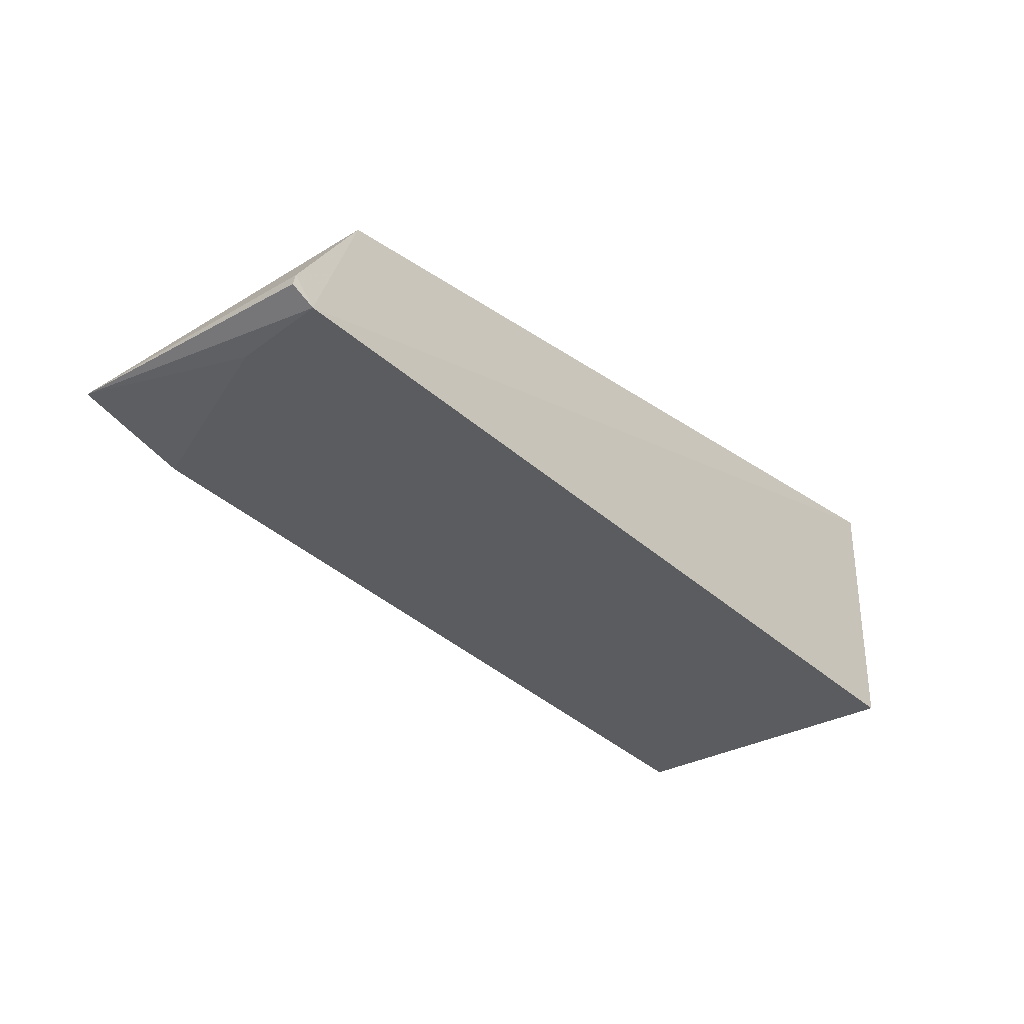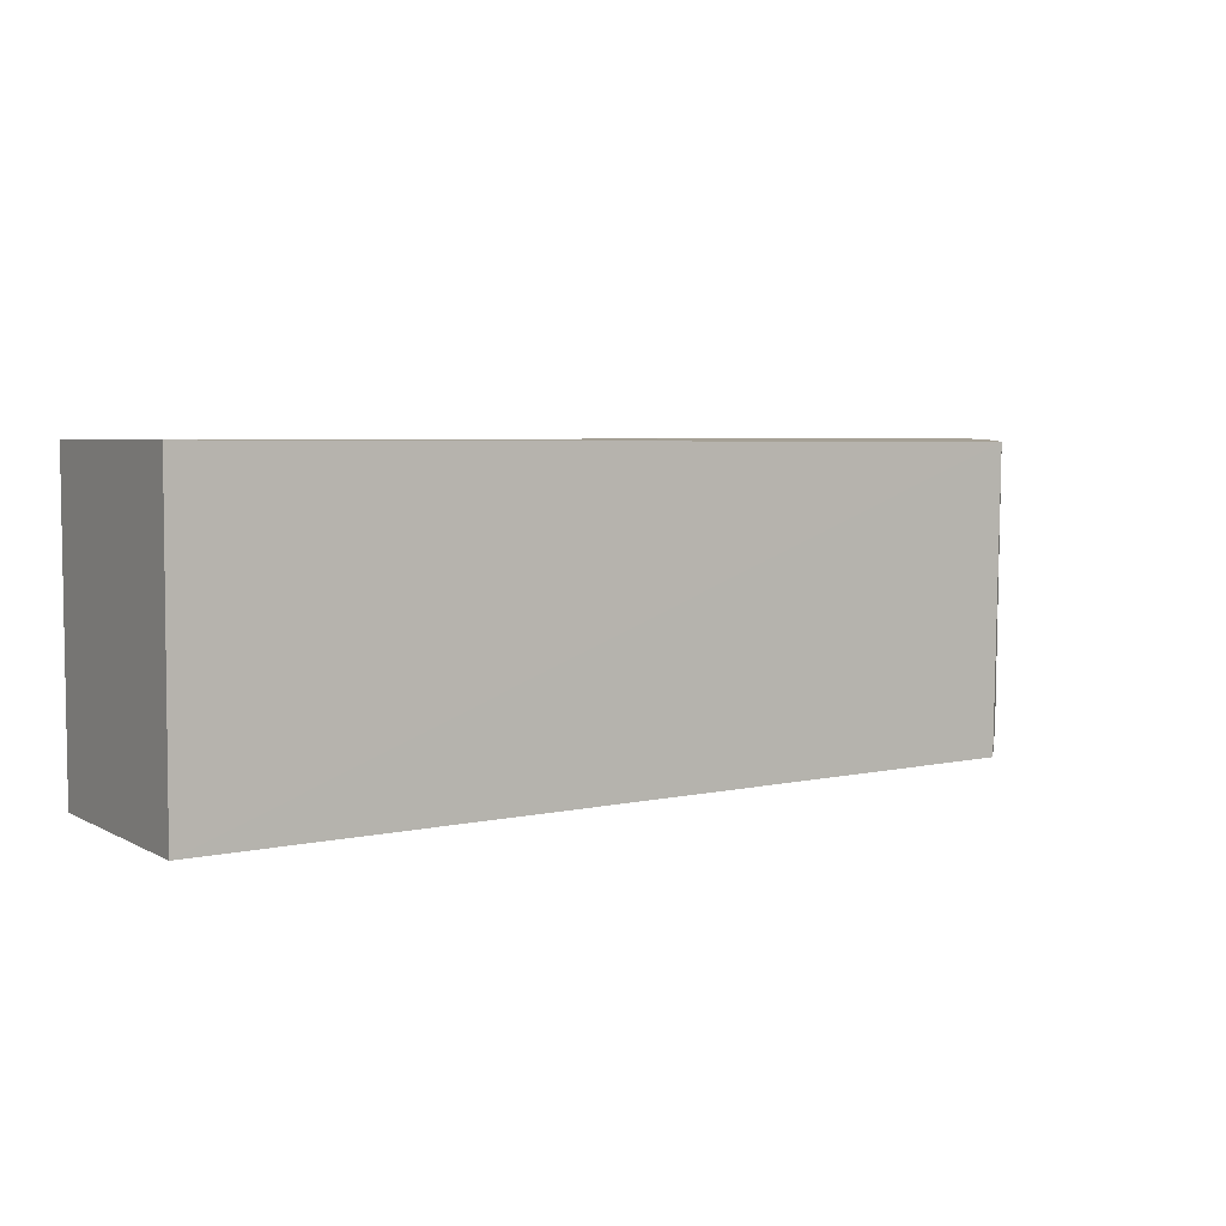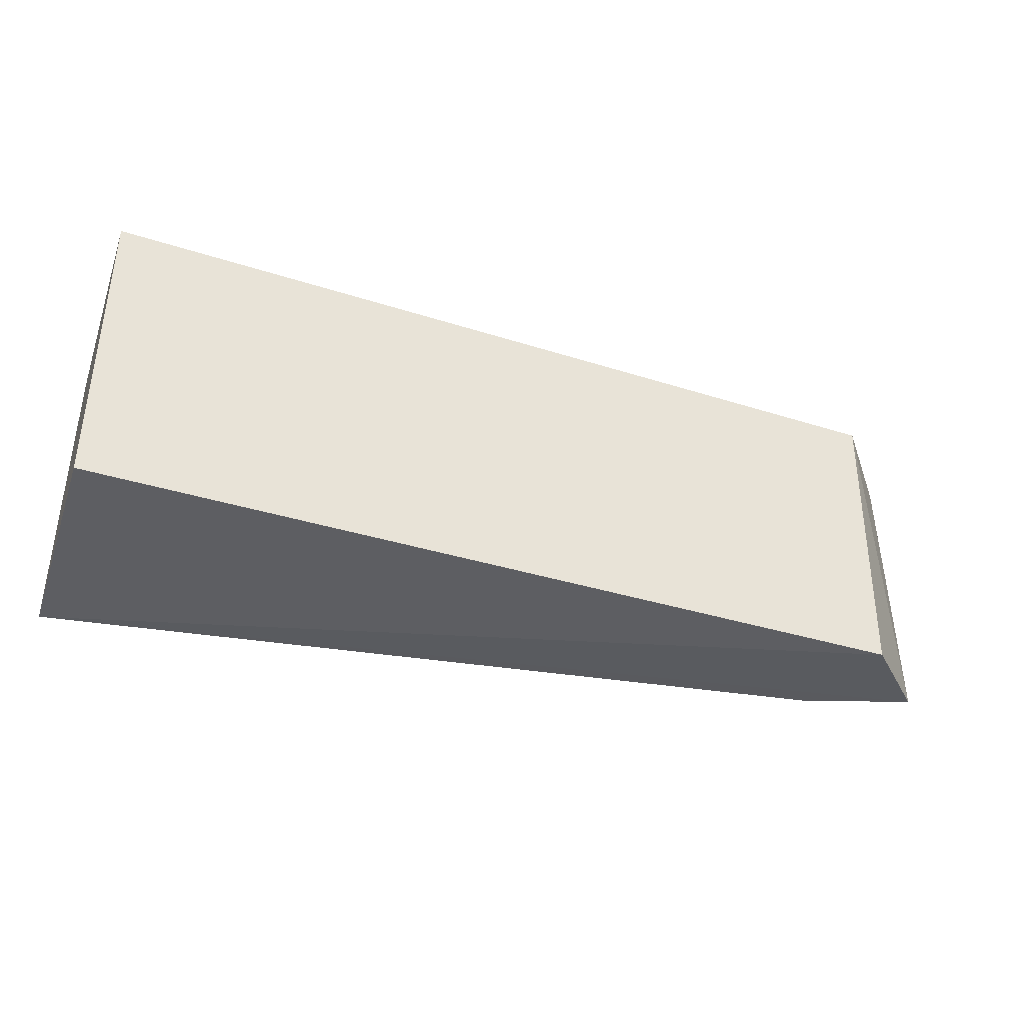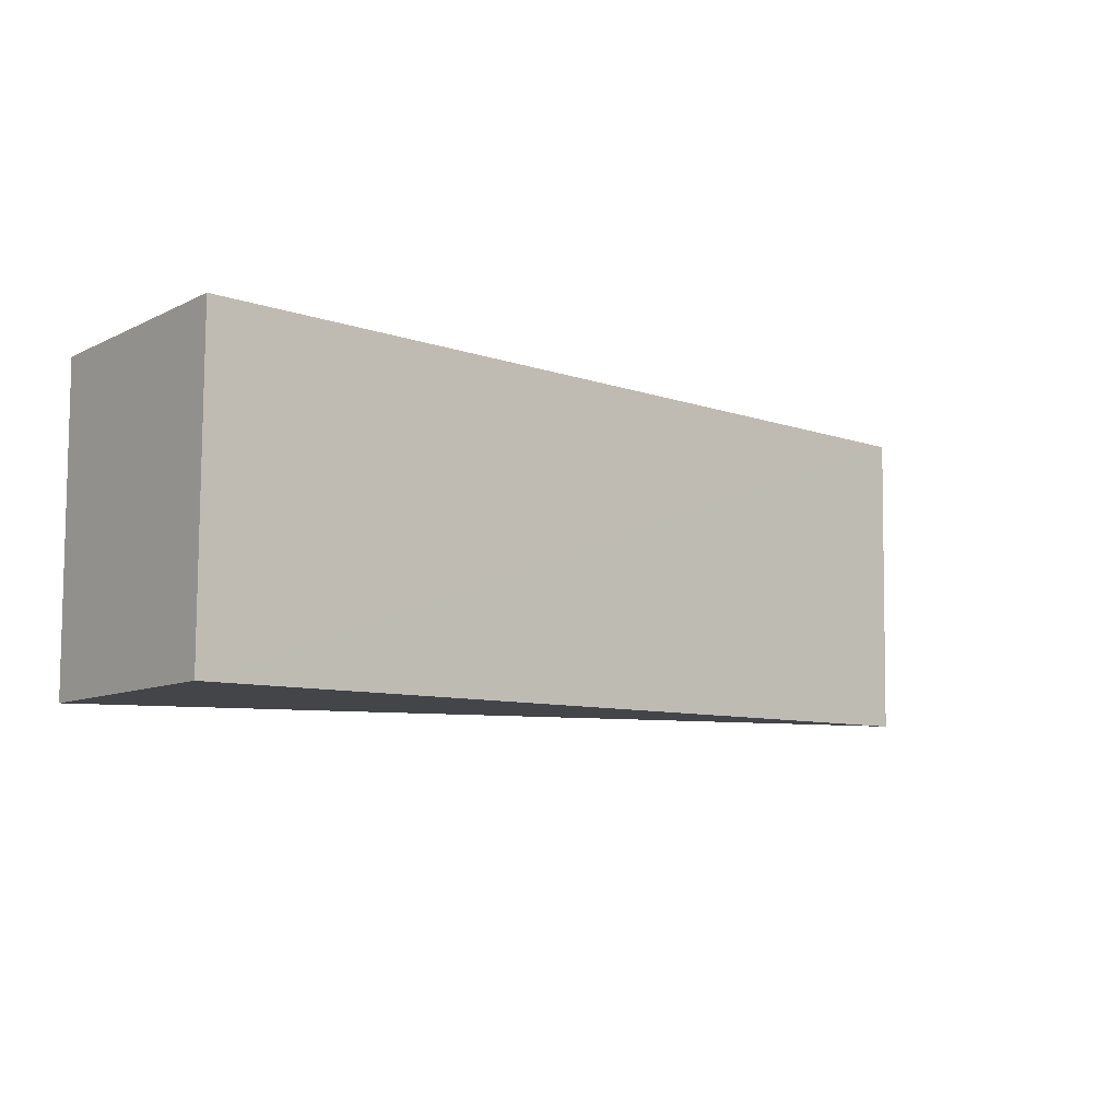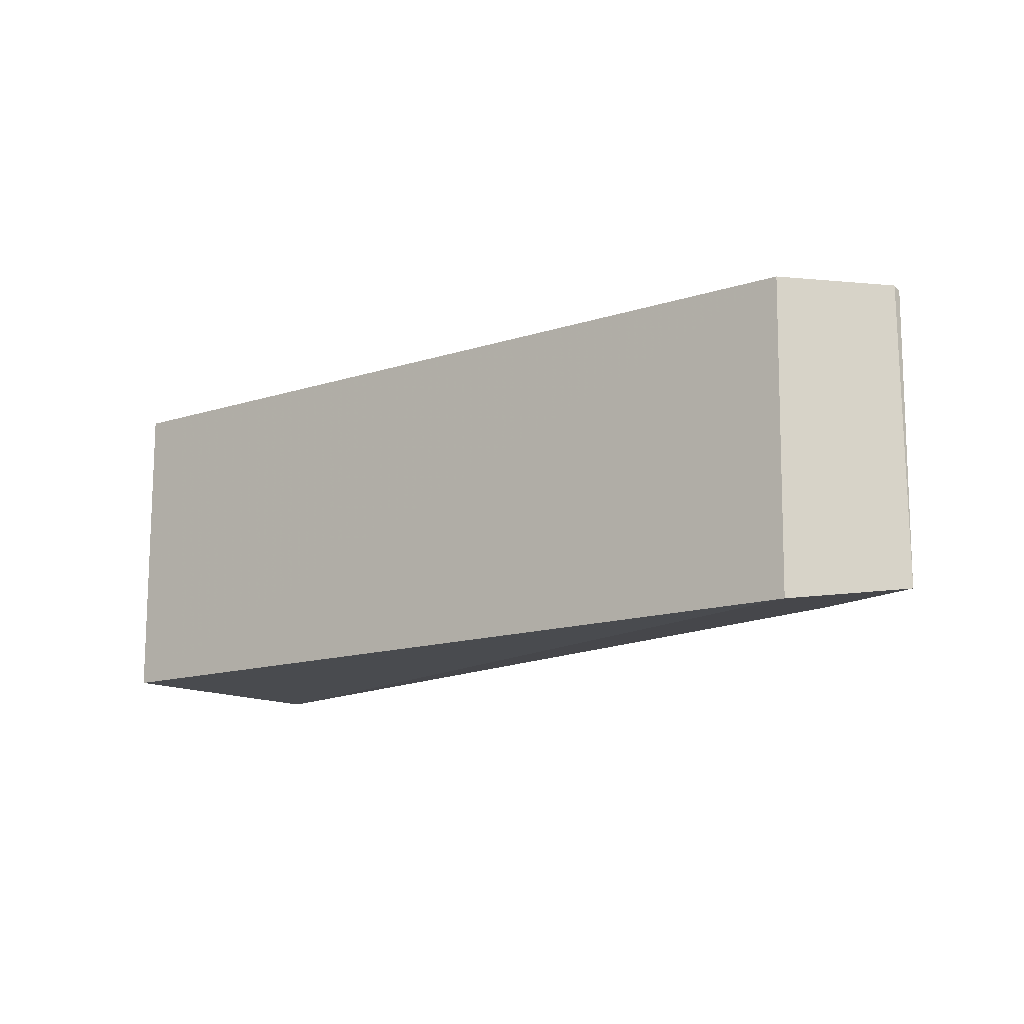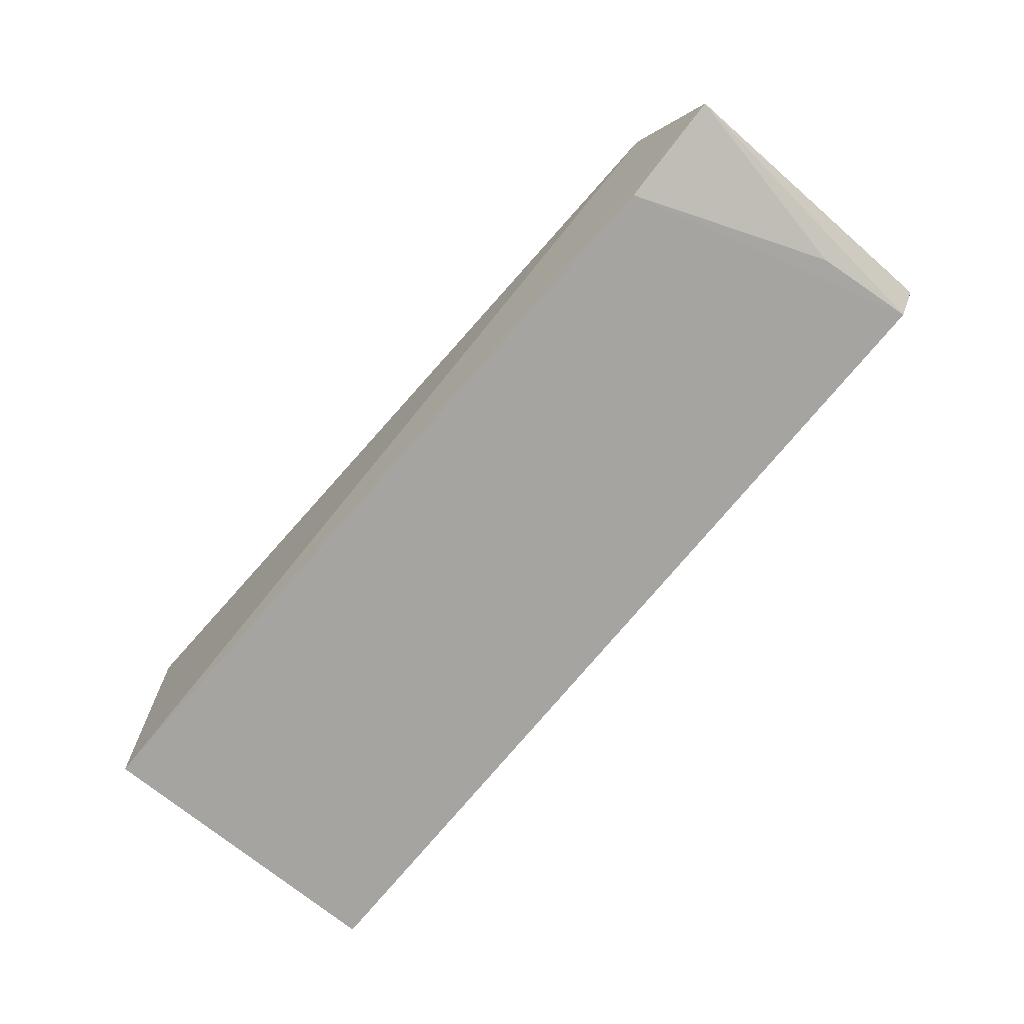
<metadata>
{"format":"obj","ext":"obj","renderer":"f3d","projection":"perspective","resolution":1024,"background":"white","views":[{"elev":-30.5,"azim":-48.5,"up":"+Y"},{"elev":5.0,"azim":149.4,"up":"+Z"},{"elev":-38.6,"azim":162.0,"up":"+Z"},{"elev":-9.0,"azim":142.0,"up":"+Z"},{"elev":-13.3,"azim":-139.3,"up":"+Z"},{"elev":-68.9,"azim":-130.2,"up":"+Y"}]}
</metadata>
<code>
v 0.01277 0.1386 0.02135
v 0.01296 0.1228 0.02126
v 0.01281 0.1385 0.001522
v -0.04042 0.1352 0.001838
v -0.04513 0.1294 0.02104
v 0.01302 0.1231 0.001437
v -0.04068 0.1353 0.021
v -0.04386 0.1278 0.02117
v -0.04545 0.1296 0.002609
v -0.03843 0.1274 0.002636
v -0.04515 0.1288 0.02084
v -0.04321 0.1278 0.01485
f 6 4 3
f 6 1 2
f 6 3 1
f 7 1 3
f 7 3 4
f 8 2 1
f 8 7 5
f 8 1 7
f 9 7 4
f 9 5 7
f 9 4 6
f 10 6 2
f 10 2 8
f 10 9 6
f 11 9 8
f 11 8 5
f 11 5 9
f 12 10 8
f 12 8 9
f 12 9 10

</code>
